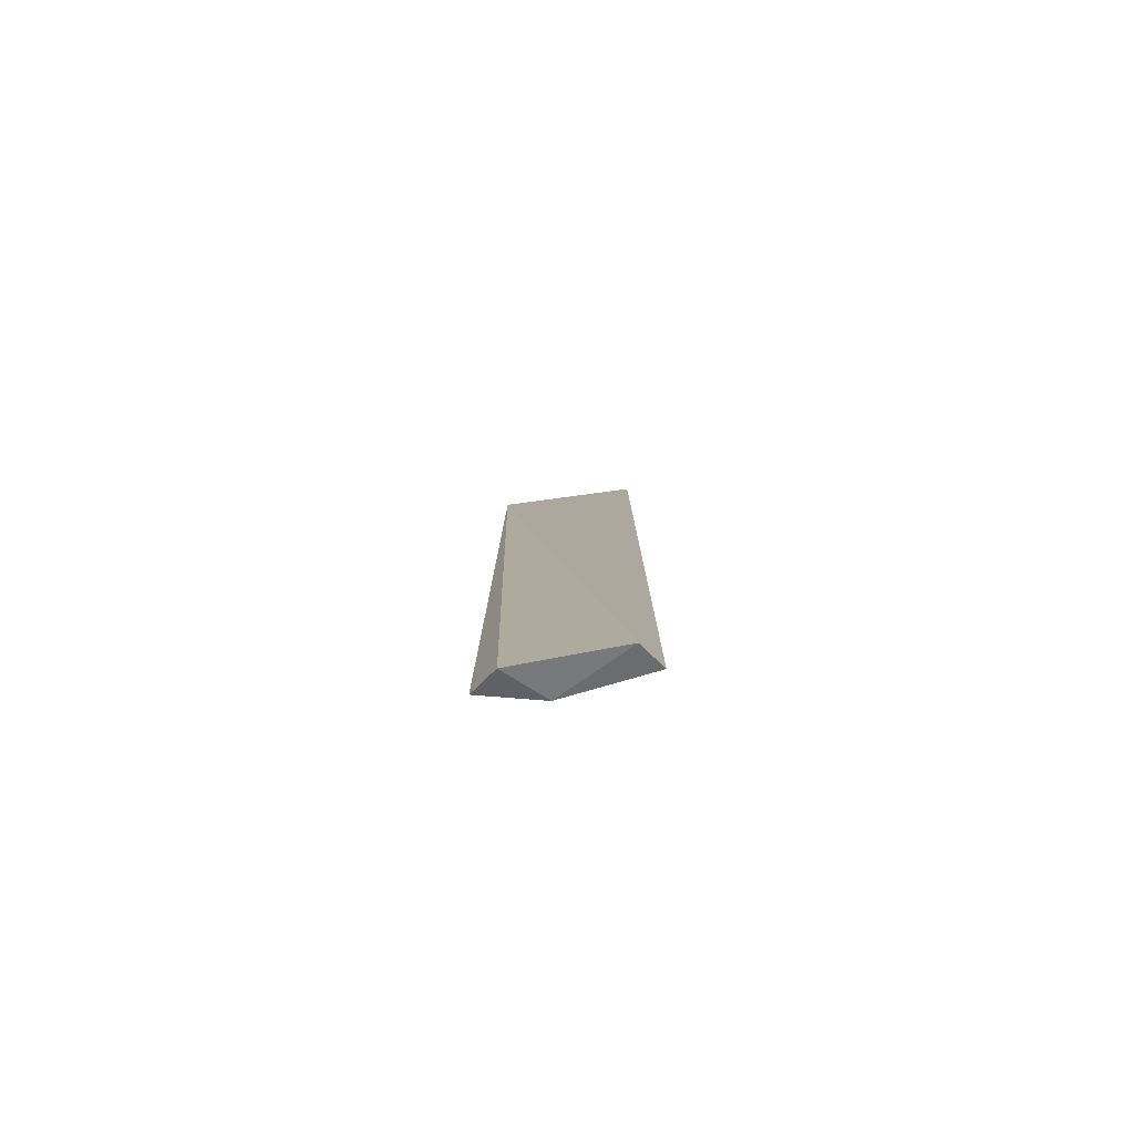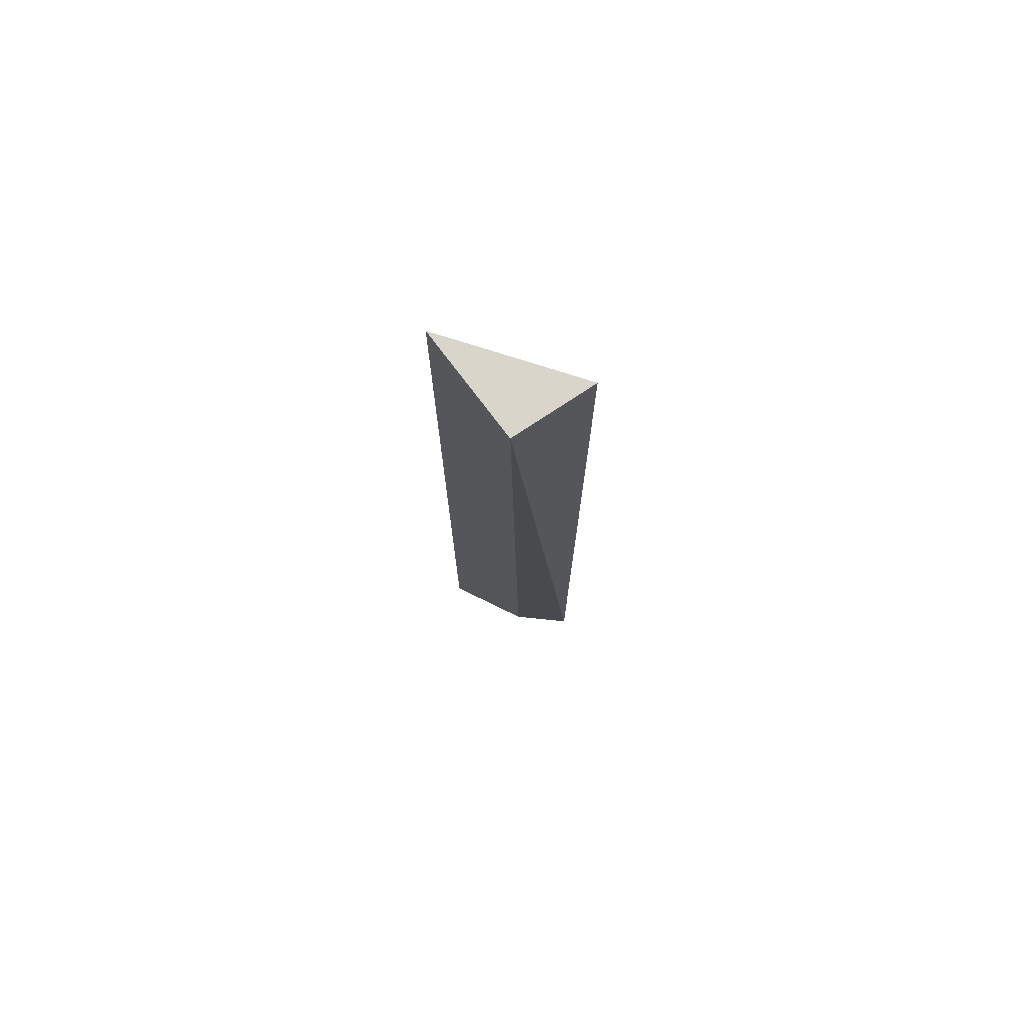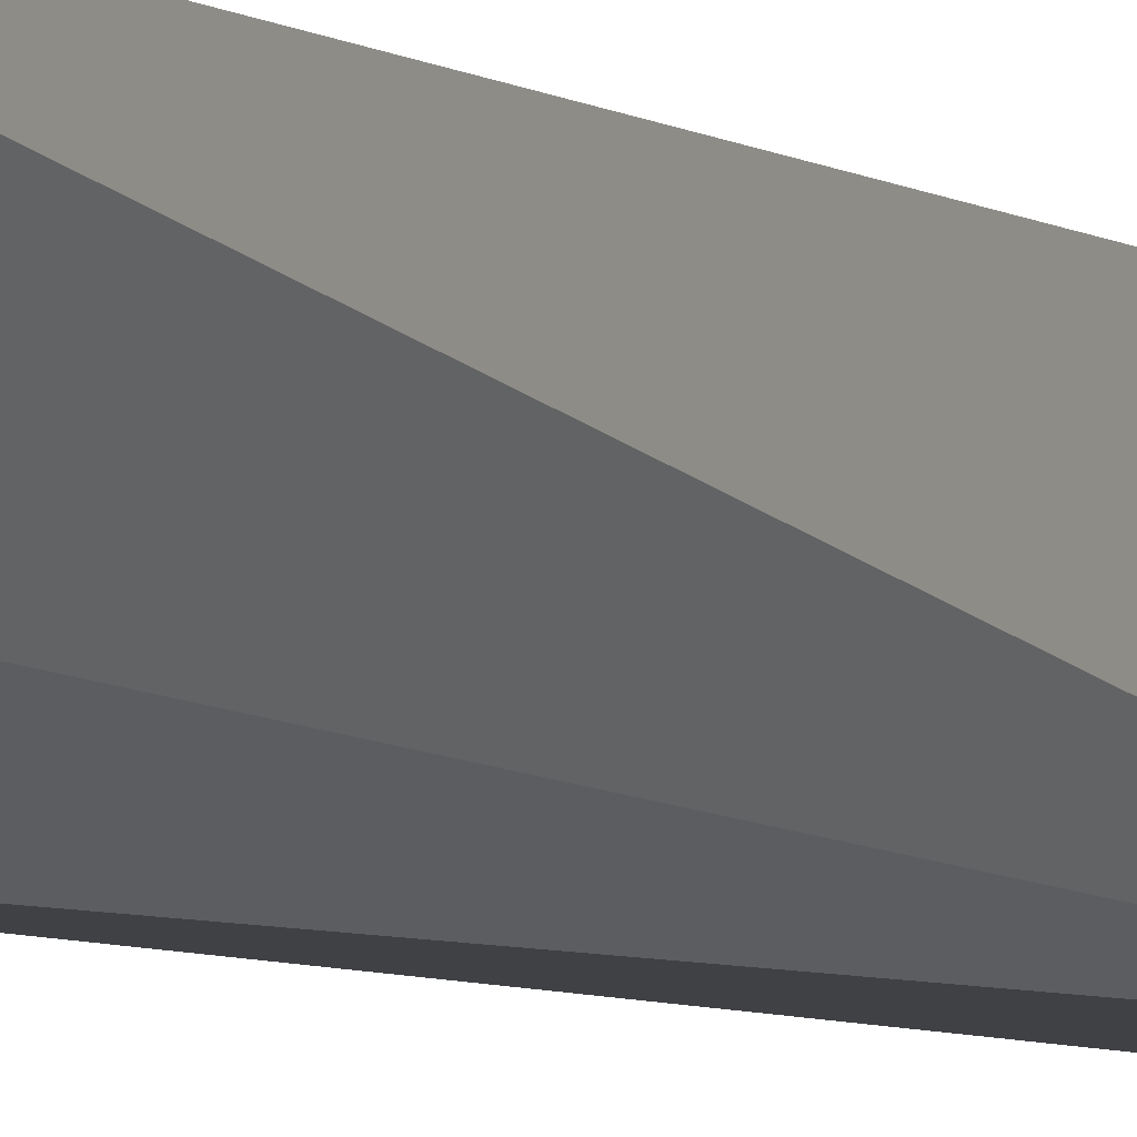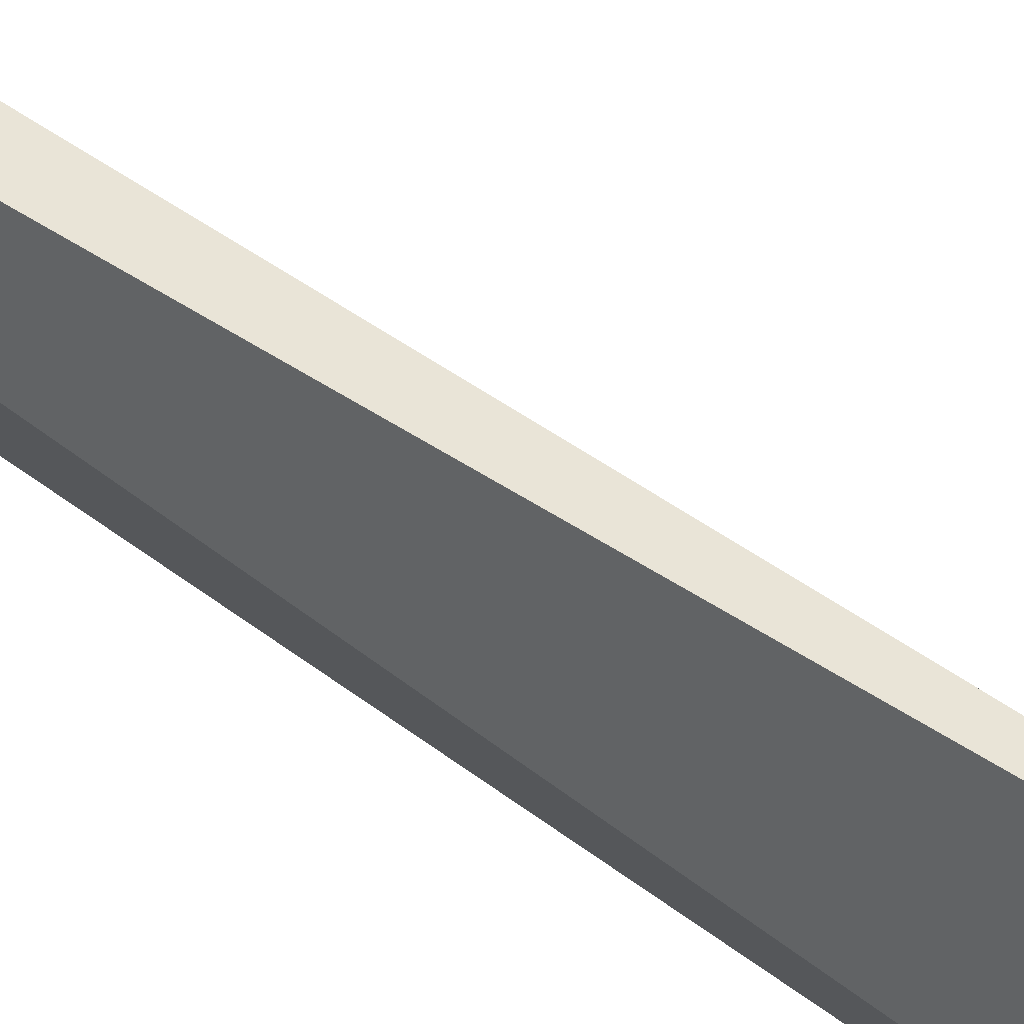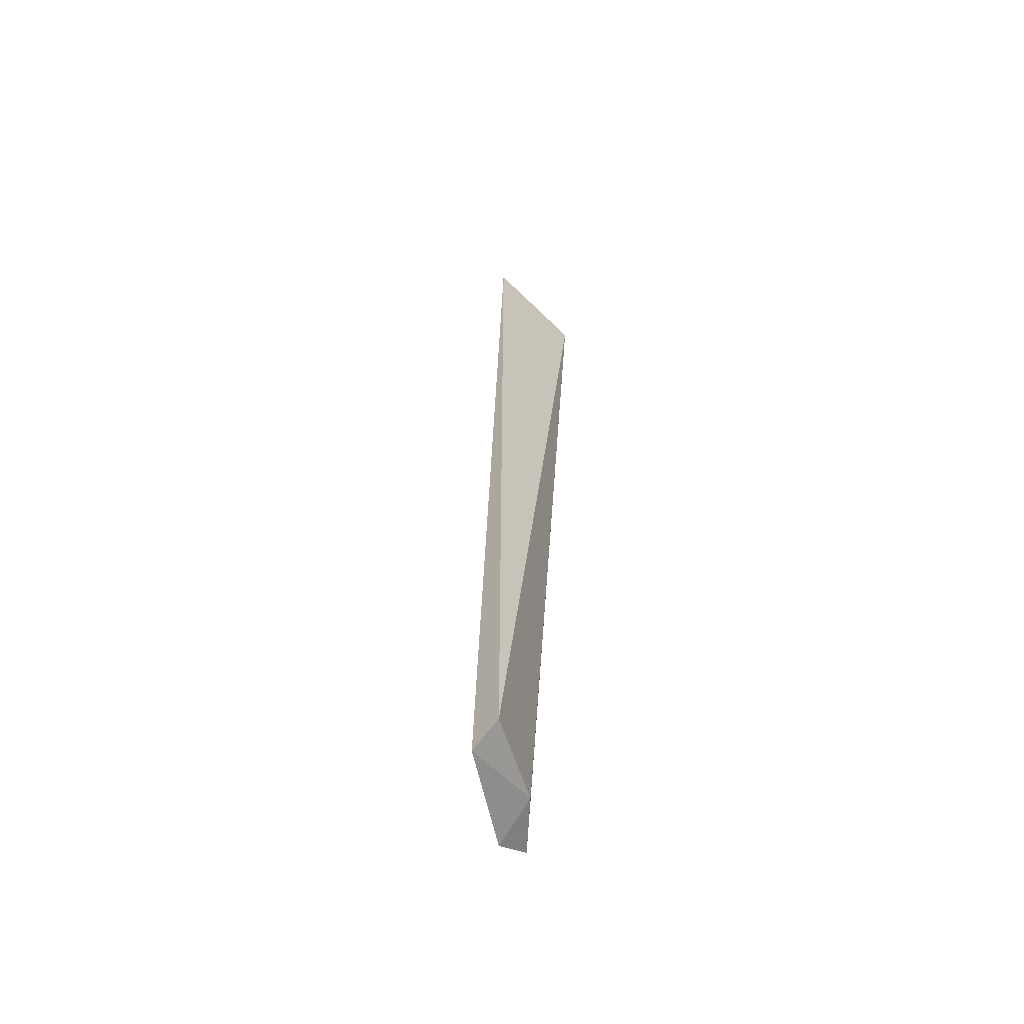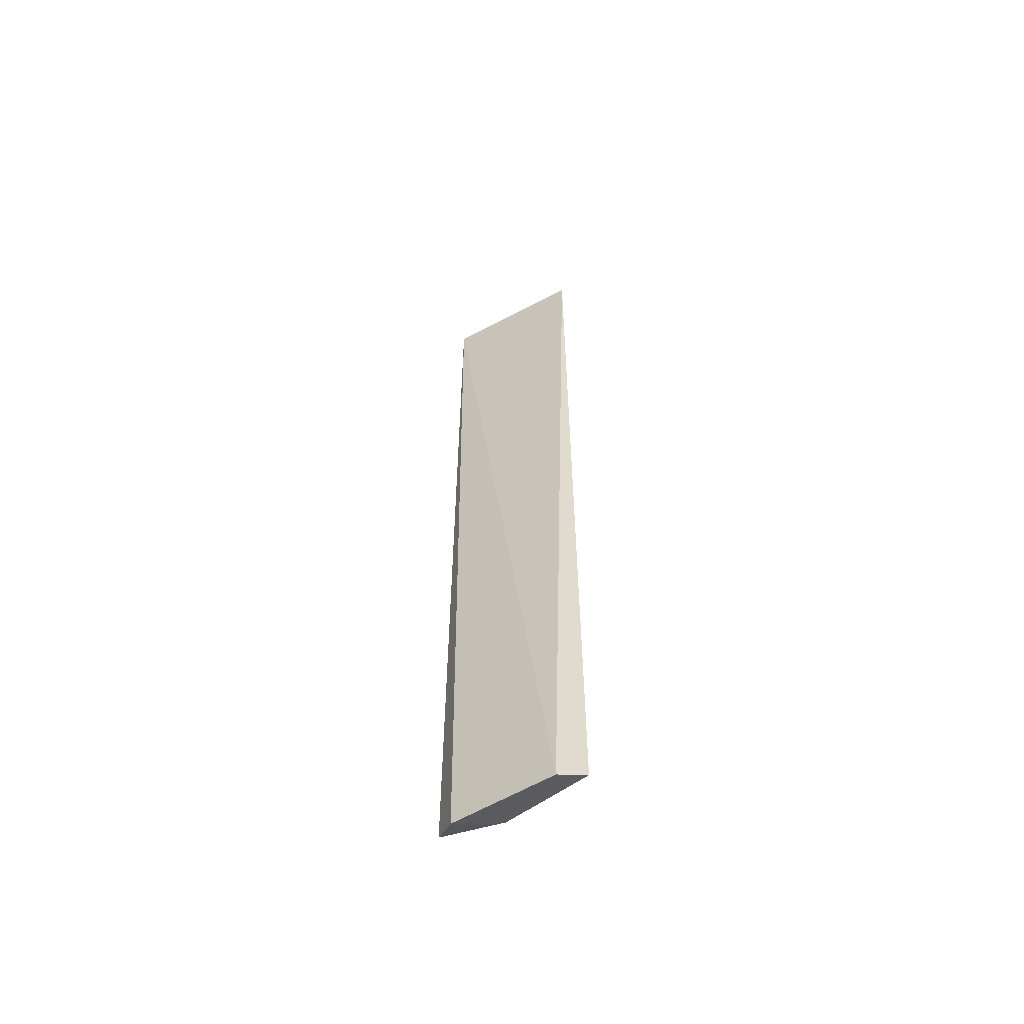
<metadata>
{"format":"obj","ext":"obj","renderer":"f3d","projection":"perspective","resolution":1024,"background":"white","views":[{"elev":-79.6,"azim":-45.8,"up":"+Y"},{"elev":74.6,"azim":144.4,"up":"+Y"},{"elev":-4.8,"azim":25.1,"up":"+Z"},{"elev":42.9,"azim":129.8,"up":"+Z"},{"elev":-59.7,"azim":45.8,"up":"+Y"},{"elev":-57.2,"azim":-24.4,"up":"+Y"}]}
</metadata>
<code>
v 0.04833 0.08 -0.004131
v 0.04833 0.02091 -0.004131
v 0.04818 0.08 -0.01136
v 0.04285 0.08 -0.01153
v 0.04636 0.02 -0.004091
v 0.04285 0.02091 -0.01153
v 0.04572 0.02091 -0.008999
v 0.04273 0.02 -0.009545
f 1 2 3
f 1 3 4
f 5 2 1
f 5 1 4
f 6 4 3
f 7 6 3
f 7 3 2
f 7 2 5
f 8 5 4
f 8 4 6
f 8 7 5
f 8 6 7

</code>
